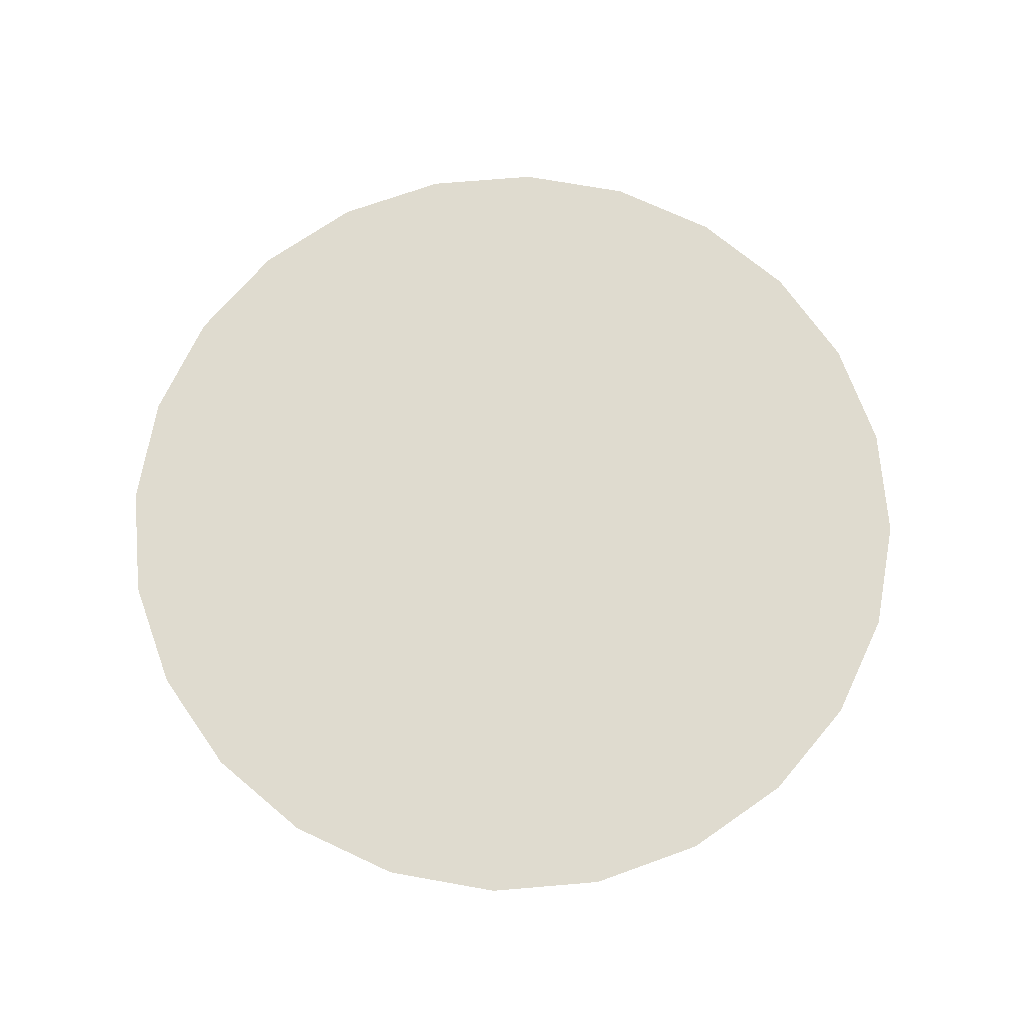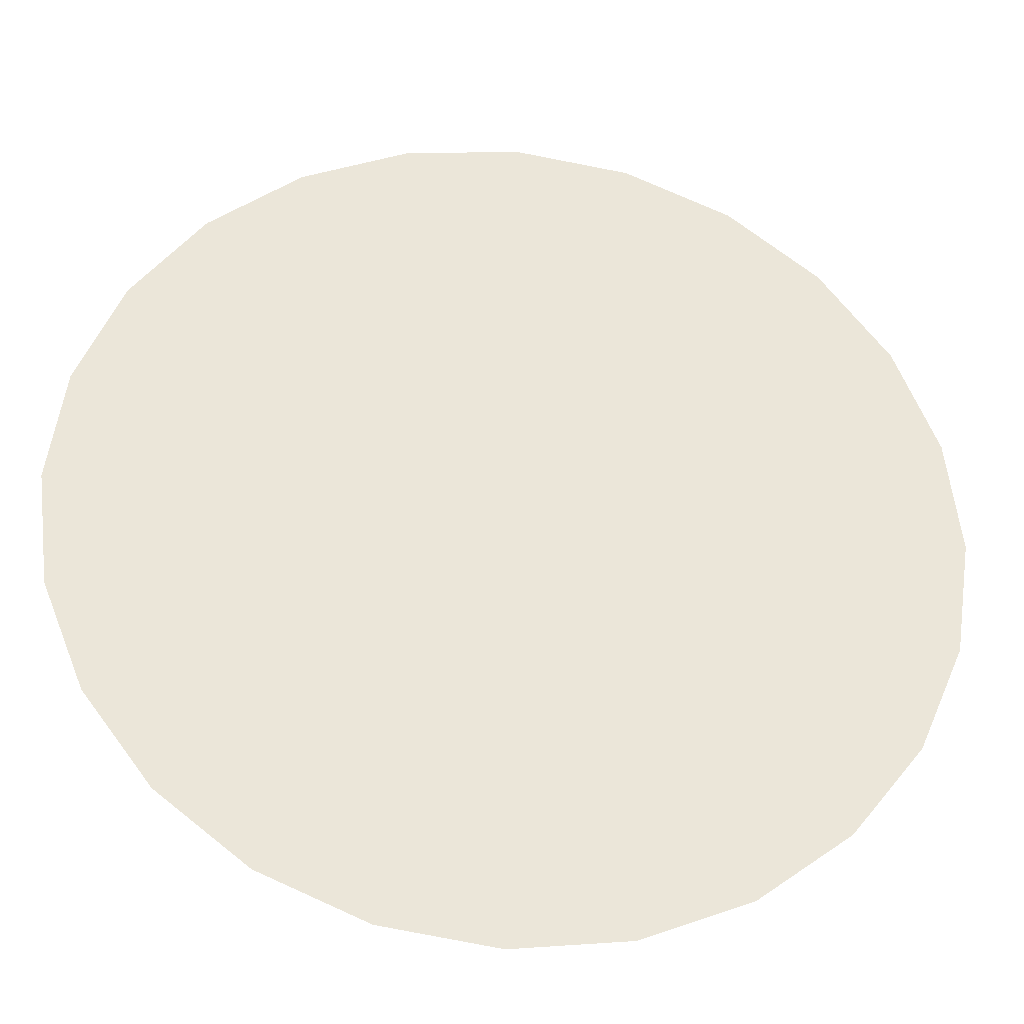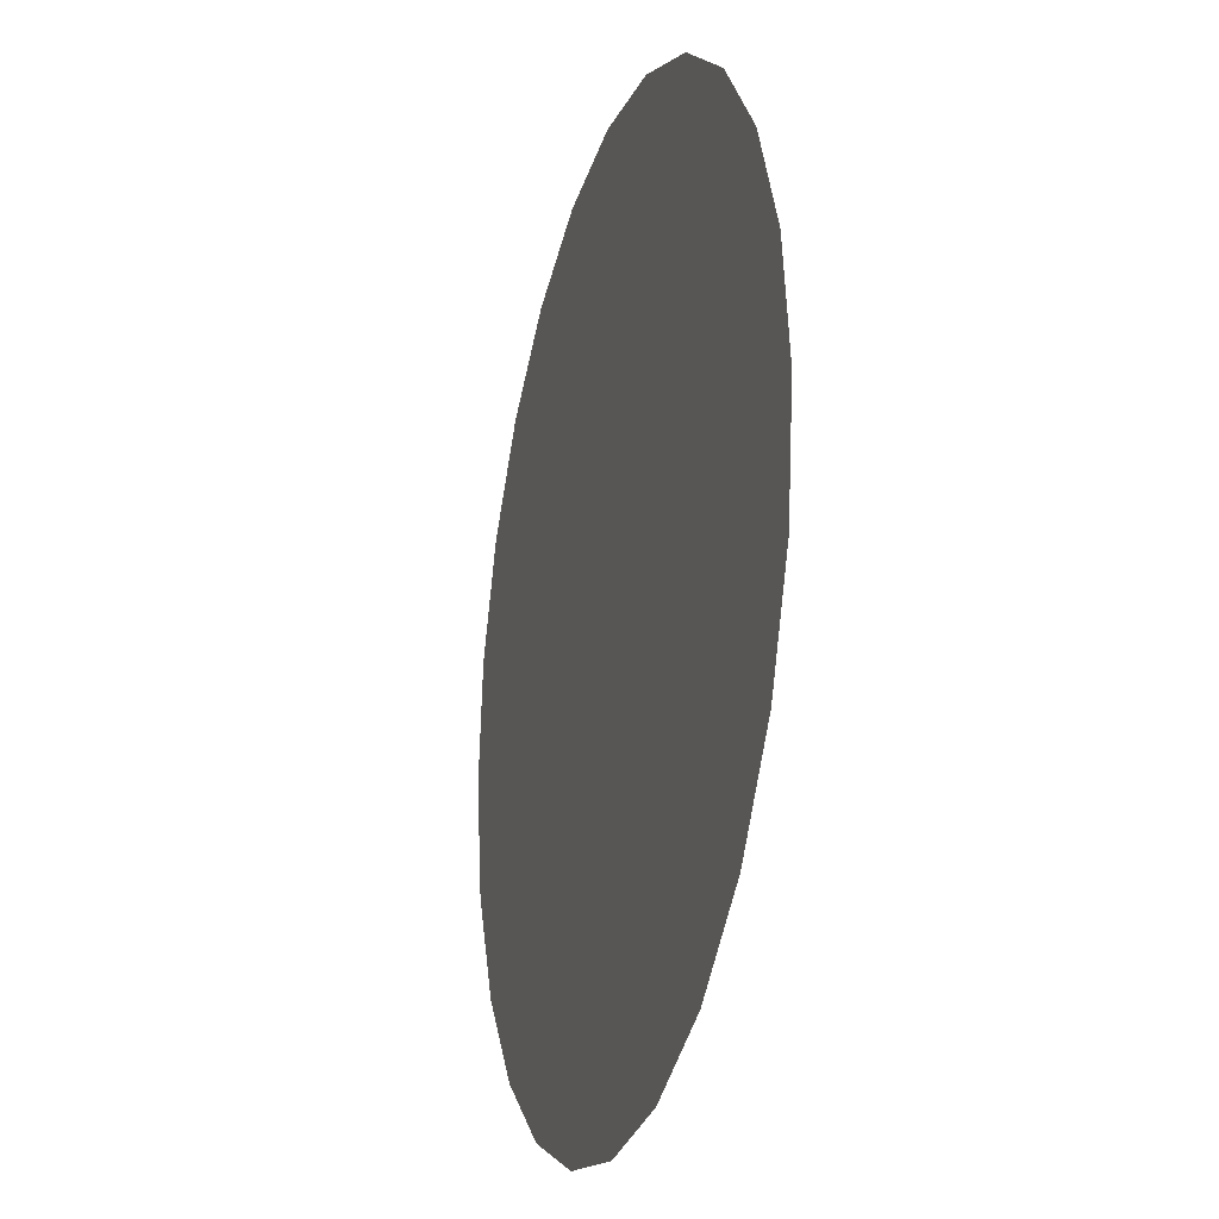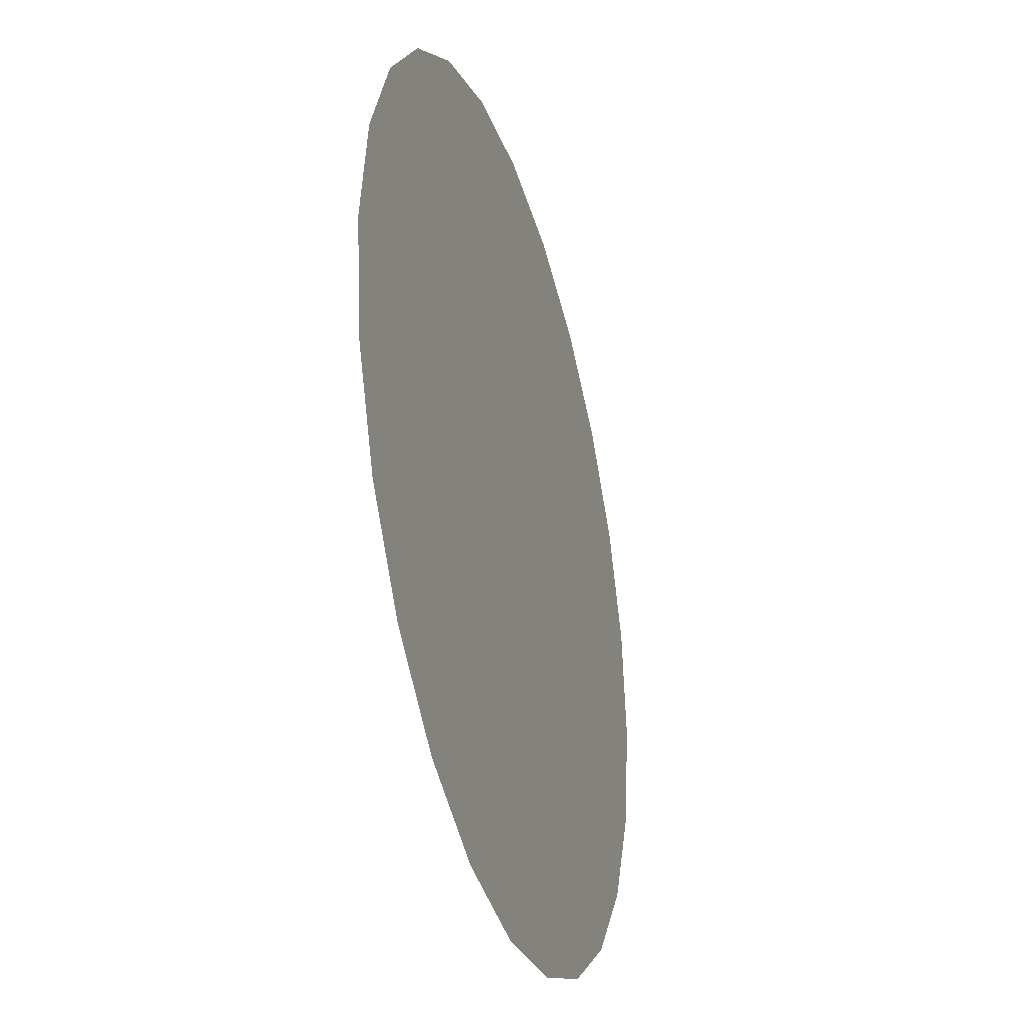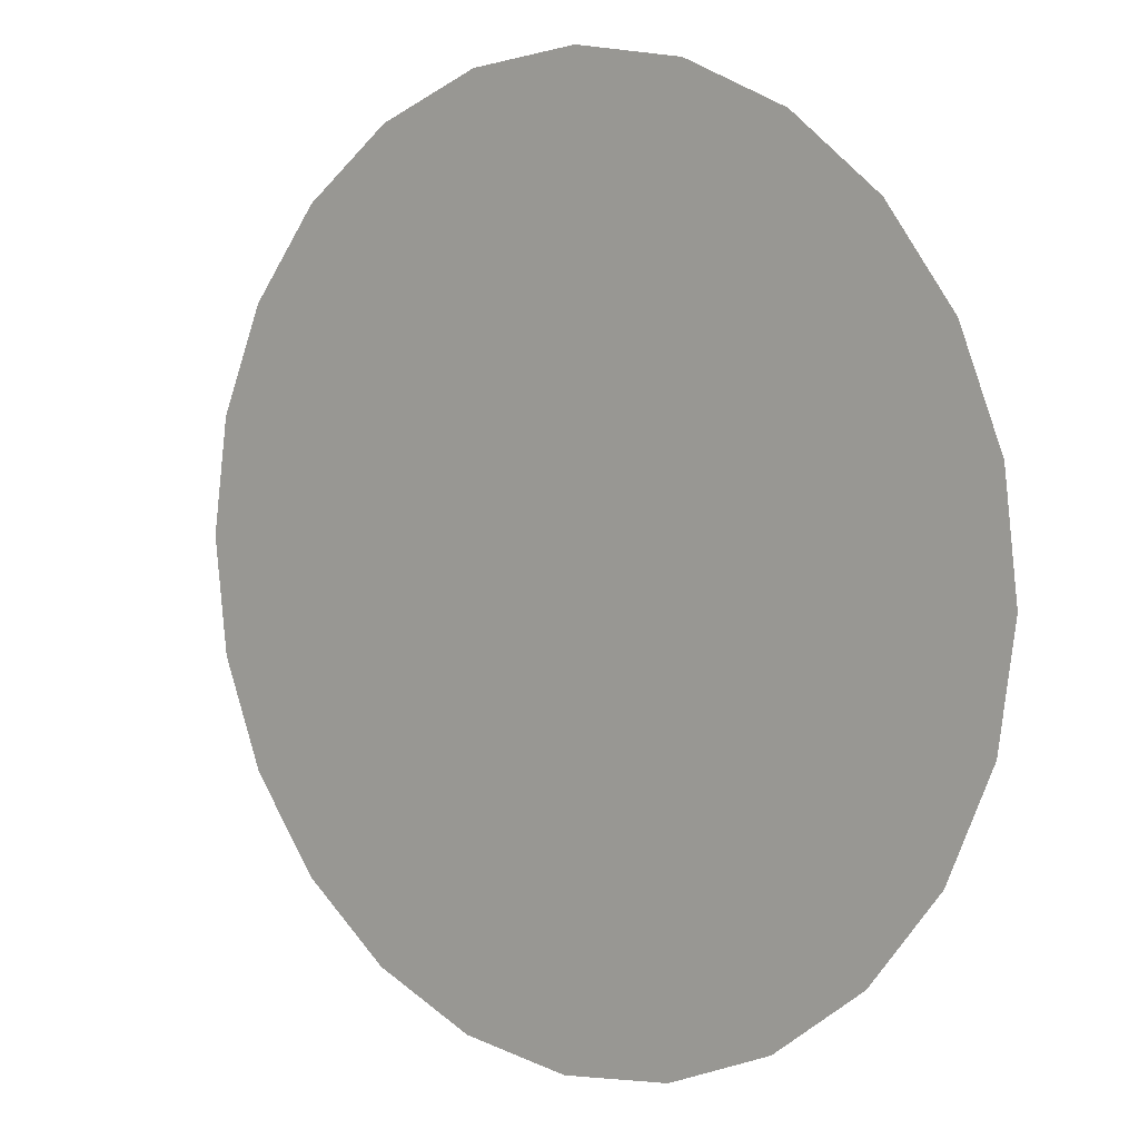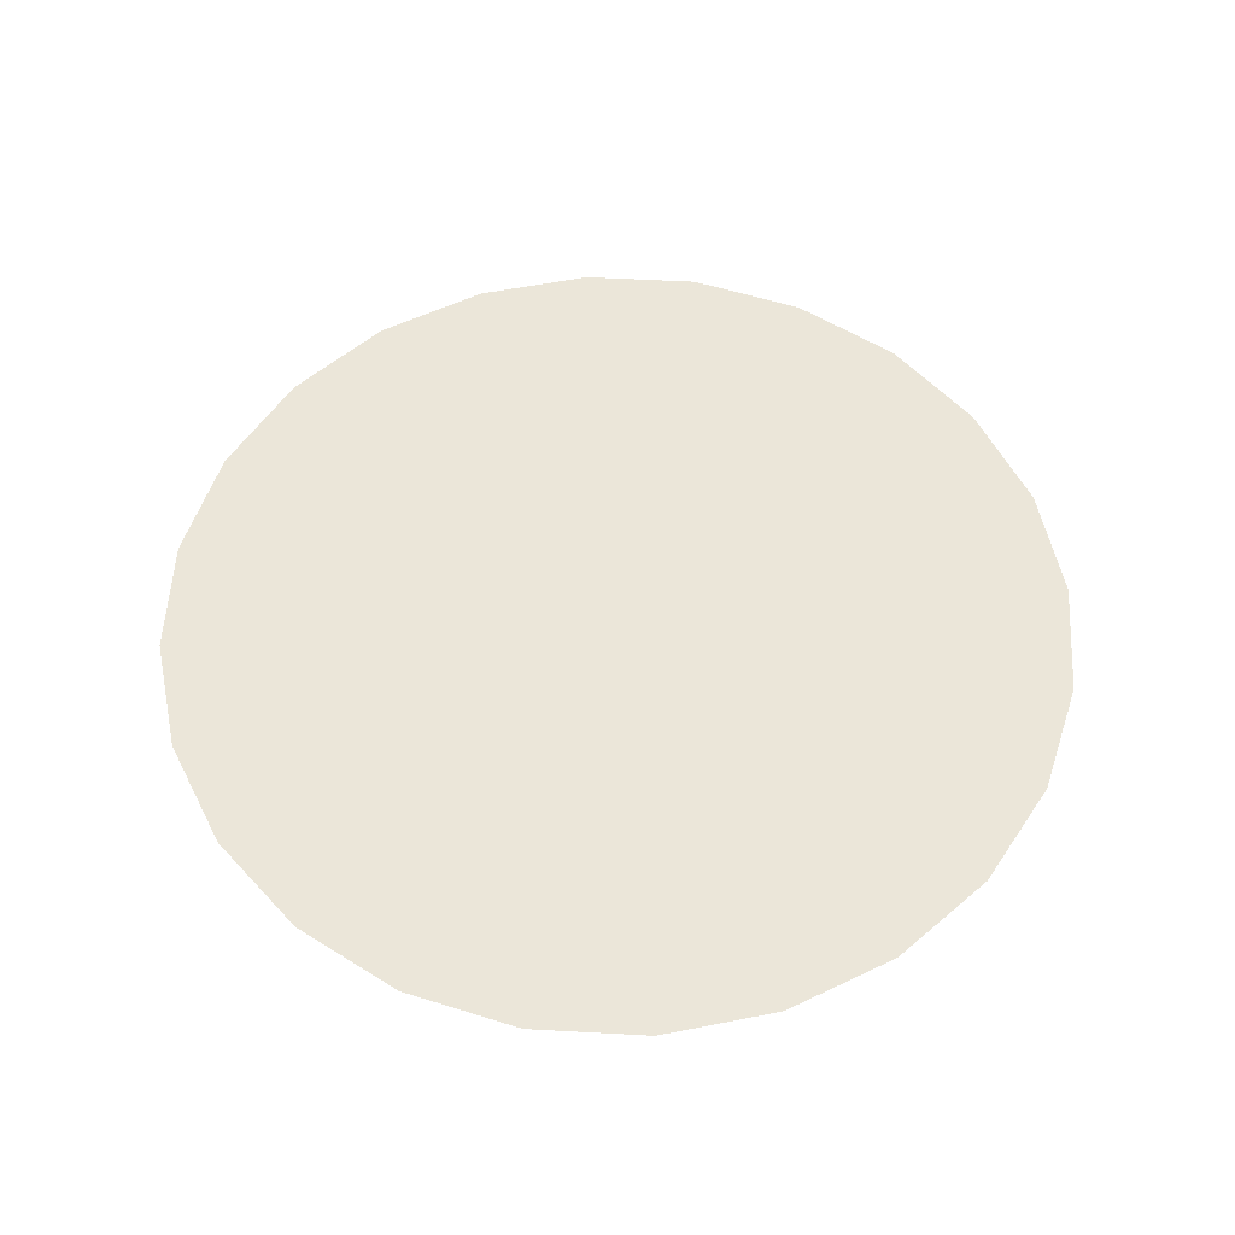
<metadata>
{"format":"obj","ext":"obj","renderer":"f3d","projection":"perspective","resolution":1024,"background":"white","views":[{"elev":70.5,"azim":3.4,"up":"+Z"},{"elev":-31.9,"azim":172.8,"up":"+Y"},{"elev":-21.5,"azim":74.0,"up":"+Y"},{"elev":-33.8,"azim":106.4,"up":"+Y"},{"elev":5.4,"azim":-139.8,"up":"+Y"},{"elev":55.7,"azim":-93.5,"up":"+Z"}]}
</metadata>
<code>
o #ID247
v -0.03796 0.2117 0.7149
v -0.03794 0.2106 0.7149
v -0.03802 0.2112 0.7149
v -0.03776 0.2122 0.7149
v -0.03773 0.2101 0.7149
v -0.03743 0.2126 0.7149
v -0.03739 0.2097 0.7149
v -0.037 0.213 0.7149
v -0.03696 0.2094 0.7149
v -0.0365 0.2132 0.7149
v -0.03645 0.2092 0.7149
v -0.03597 0.2133 0.7149
v -0.03591 0.2091 0.7149
v -0.03543 0.2132 0.7149
v -0.03537 0.2092 0.7149
v -0.03492 0.213 0.7149
v -0.03487 0.2094 0.7149
v -0.03449 0.2127 0.7149
v -0.03445 0.2097 0.7149
v -0.03415 0.2123 0.7149
v -0.03412 0.2102 0.7149
v -0.03393 0.2118 0.7149
v -0.03392 0.2107 0.7149
v -0.03386 0.2112 0.7149
v -0.03386 0.2112 0.7149
v -0.03393 0.2118 0.7149
v -0.03392 0.2107 0.7149
v -0.03412 0.2102 0.7149
v -0.03415 0.2123 0.7149
v -0.03445 0.2097 0.7149
v -0.03449 0.2127 0.7149
v -0.03487 0.2094 0.7149
v -0.03492 0.213 0.7149
v -0.03537 0.2092 0.7149
v -0.03543 0.2132 0.7149
v -0.03591 0.2091 0.7149
v -0.03597 0.2133 0.7149
v -0.03645 0.2092 0.7149
v -0.0365 0.2132 0.7149
v -0.03696 0.2094 0.7149
v -0.037 0.213 0.7149
v -0.03739 0.2097 0.7149
v -0.03743 0.2126 0.7149
v -0.03773 0.2101 0.7149
v -0.03776 0.2122 0.7149
v -0.03794 0.2106 0.7149
v -0.03796 0.2117 0.7149
v -0.03802 0.2112 0.7149
f 1 2 3
f 2 1 4
f 2 4 5
f 5 4 6
f 5 6 7
f 7 6 8
f 7 8 9
f 9 8 10
f 9 10 11
f 11 10 12
f 11 12 13
f 13 12 14
f 13 14 15
f 15 14 16
f 15 16 17
f 17 16 18
f 17 18 19
f 19 18 20
f 19 20 21
f 21 20 22
f 21 22 23
f 23 22 24
f 25 26 27
f 27 26 28
f 26 29 28
f 28 29 30
f 29 31 30
f 30 31 32
f 31 33 32
f 32 33 34
f 33 35 34
f 34 35 36
f 35 37 36
f 36 37 38
f 37 39 38
f 38 39 40
f 39 41 40
f 40 41 42
f 41 43 42
f 42 43 44
f 43 45 44
f 44 45 46
f 45 47 46
f 48 46 47

</code>
